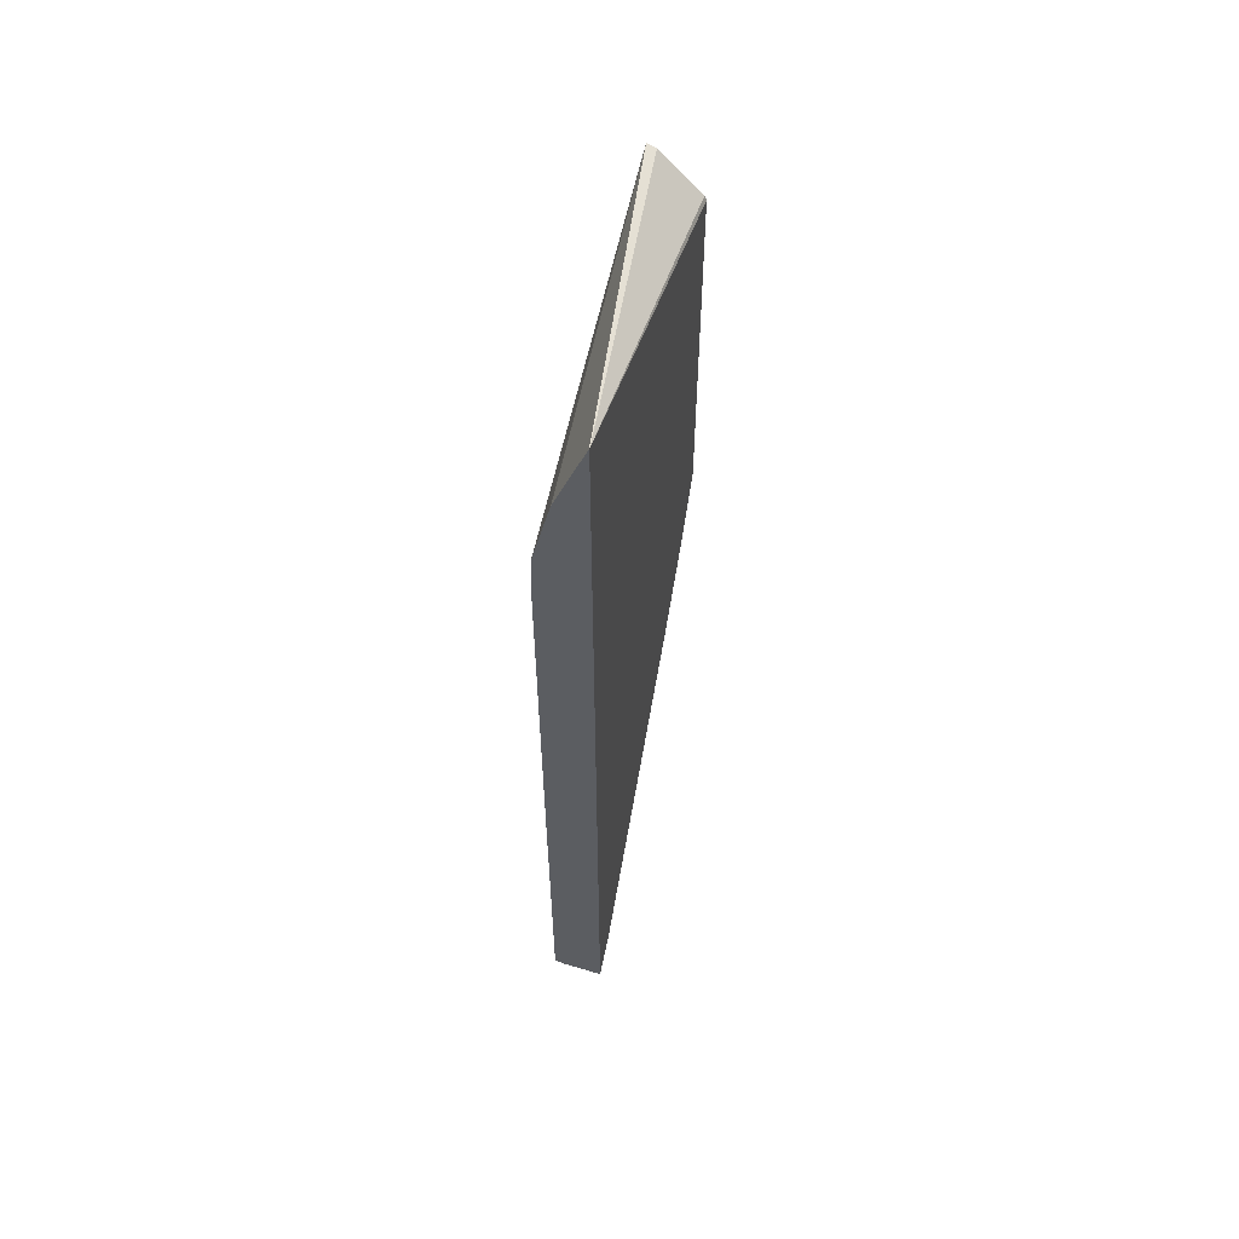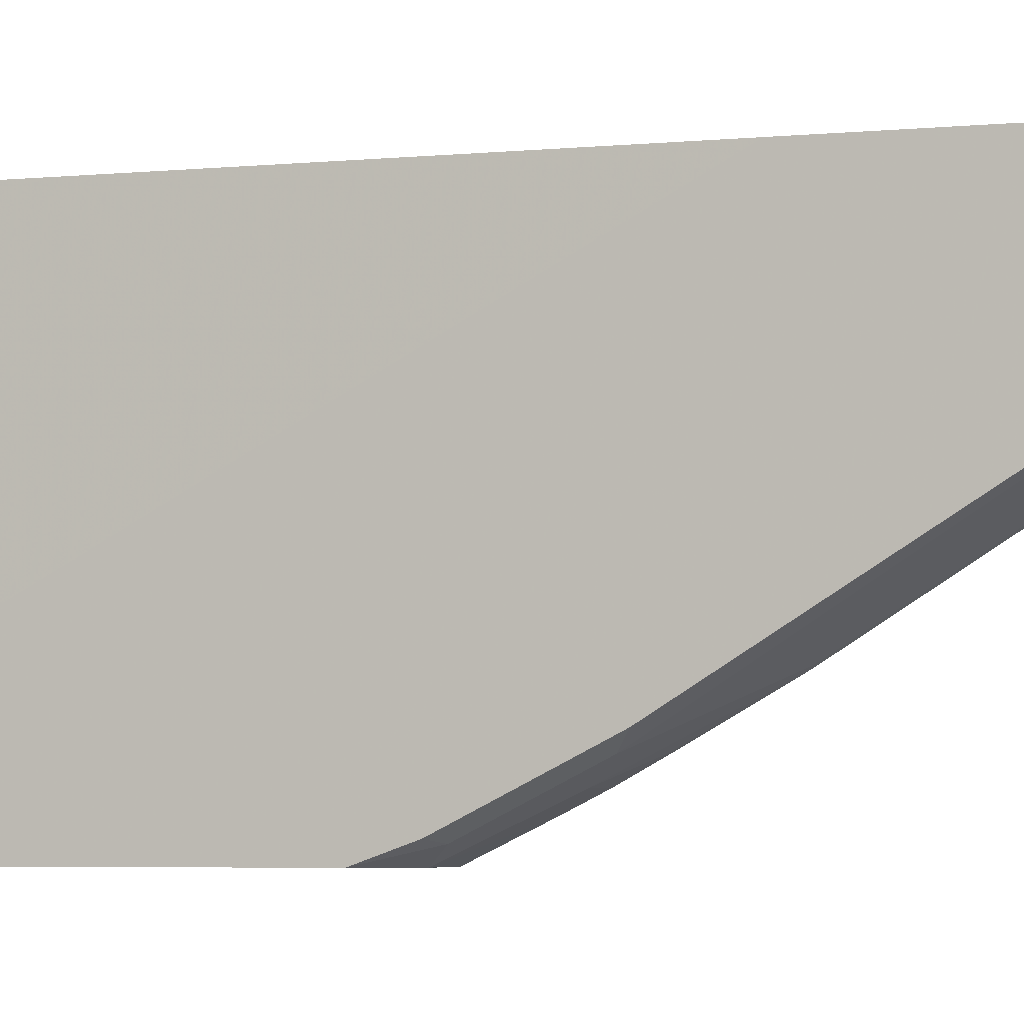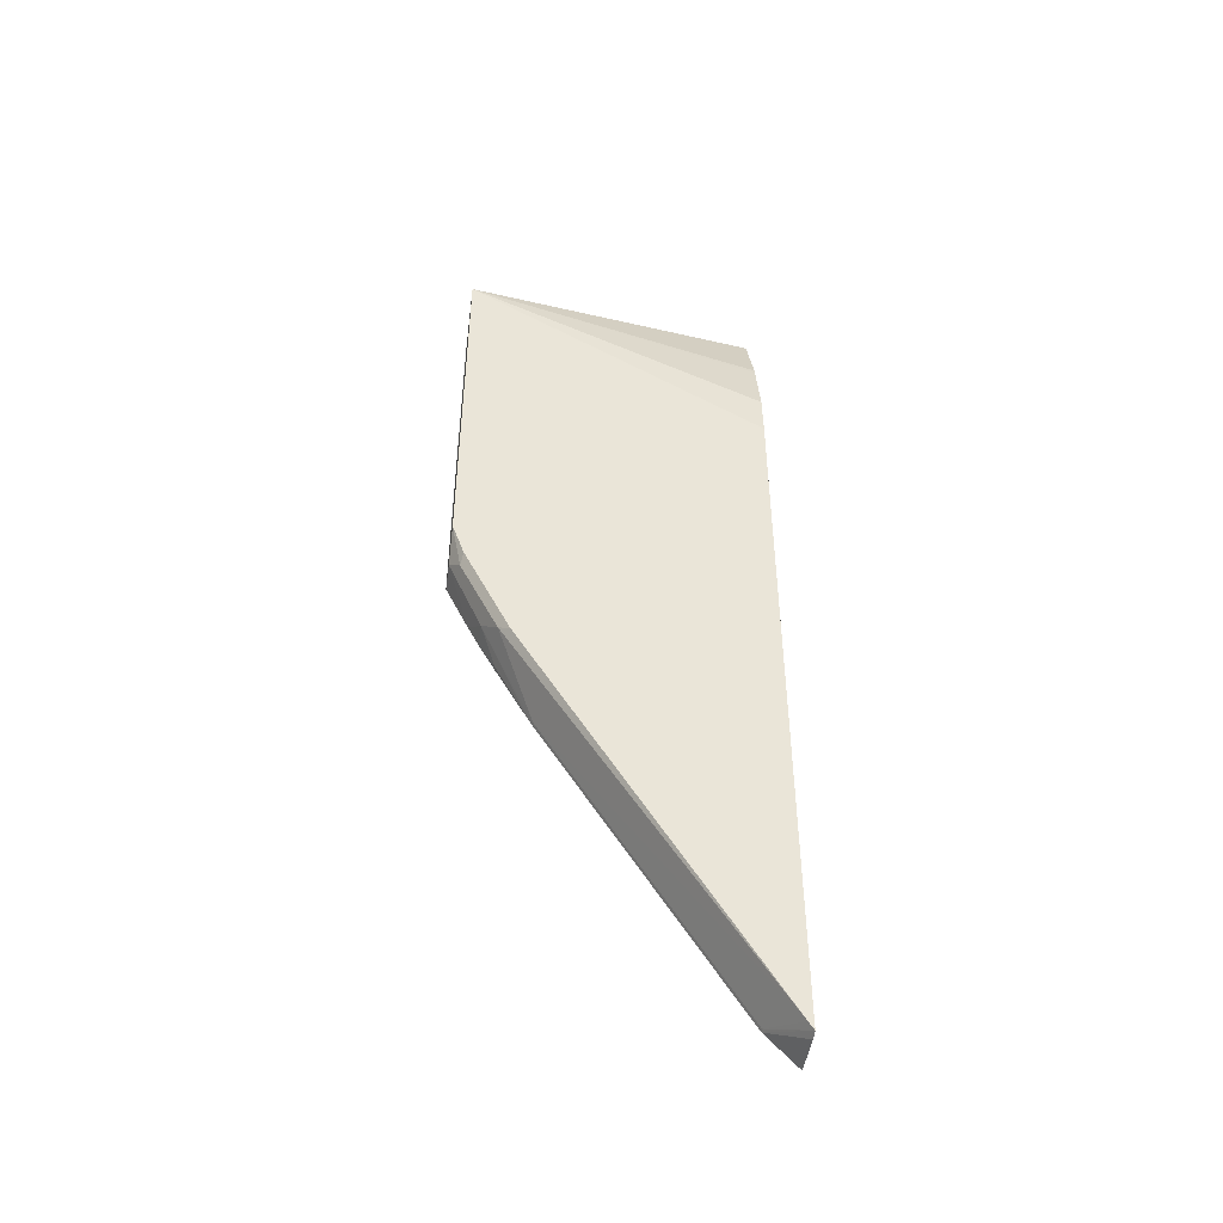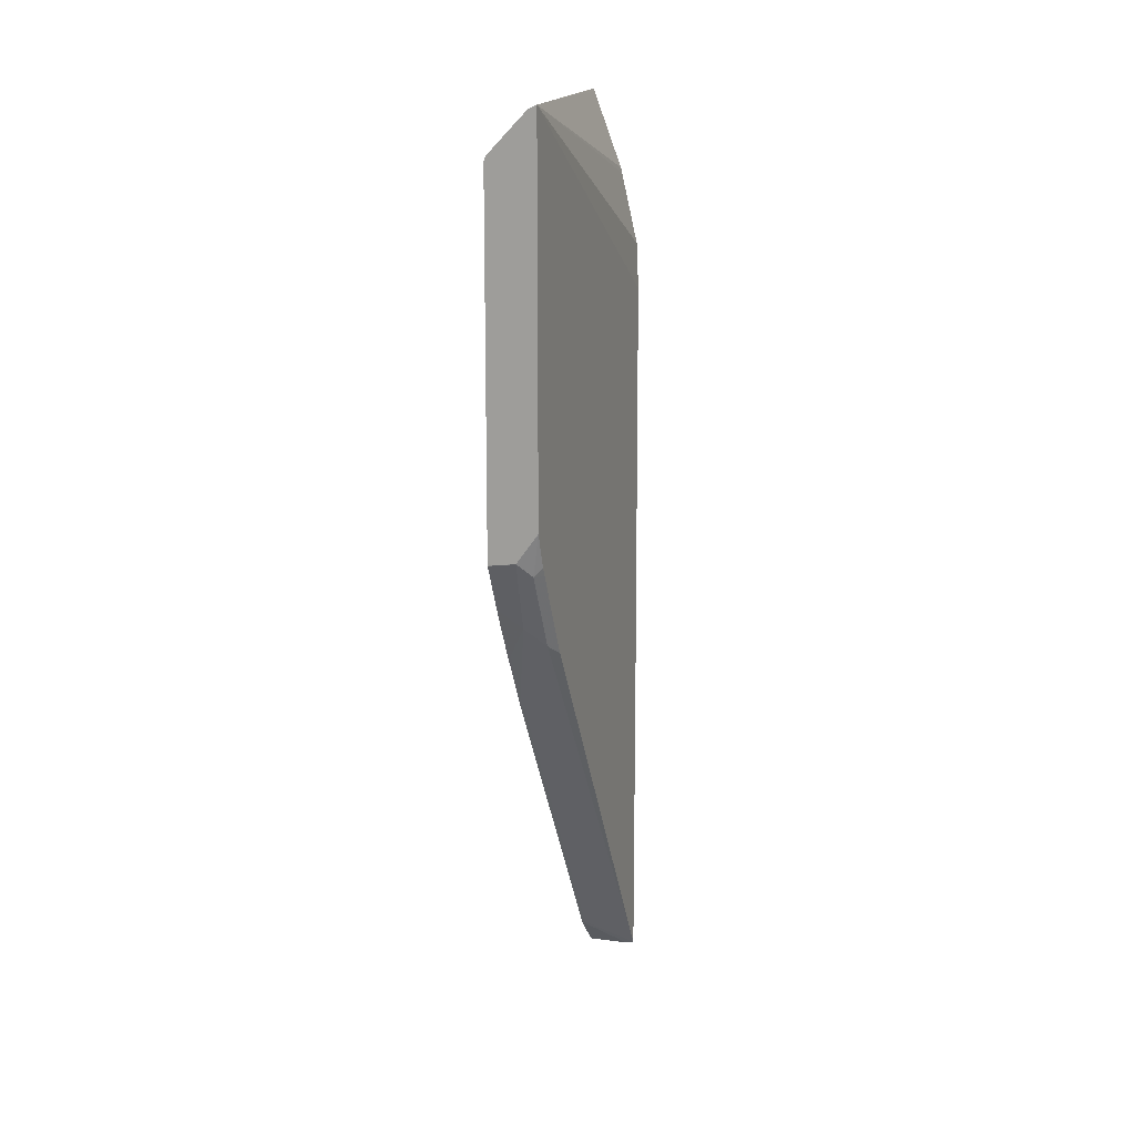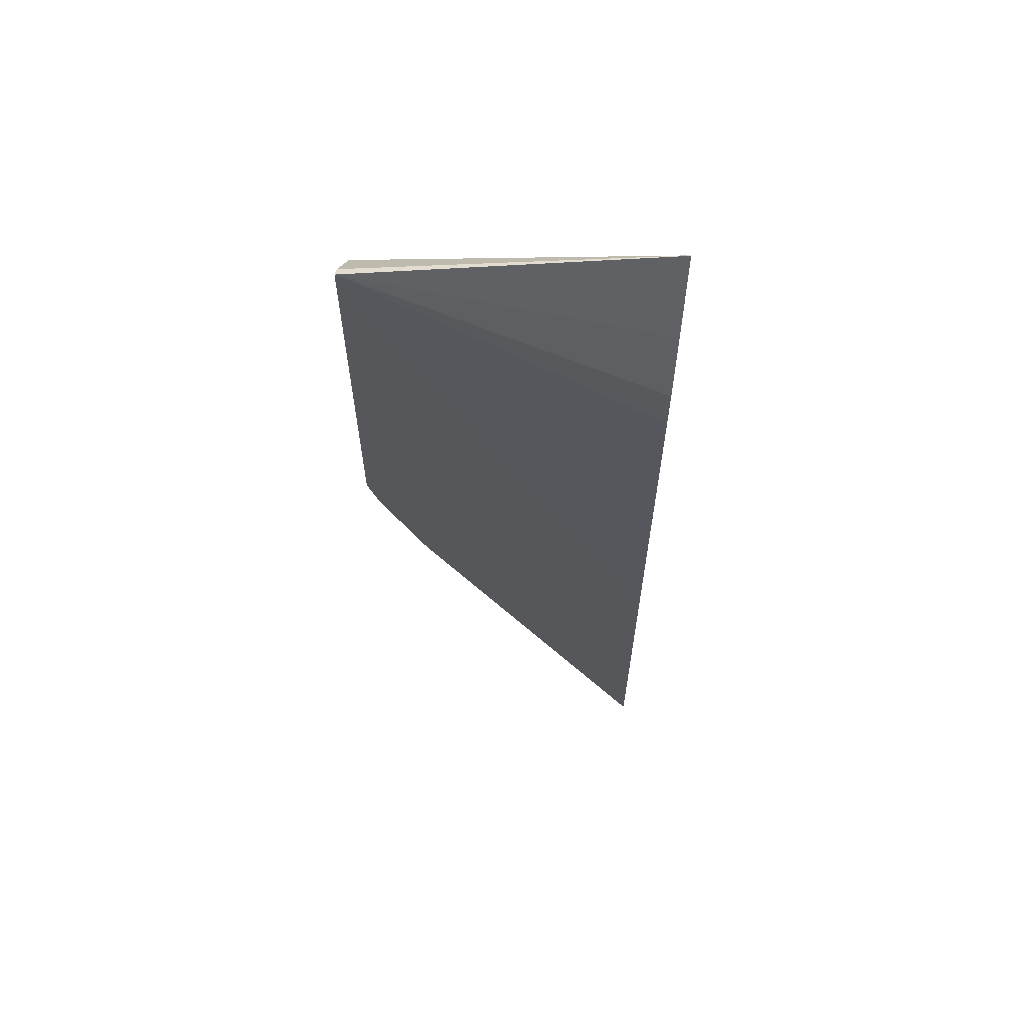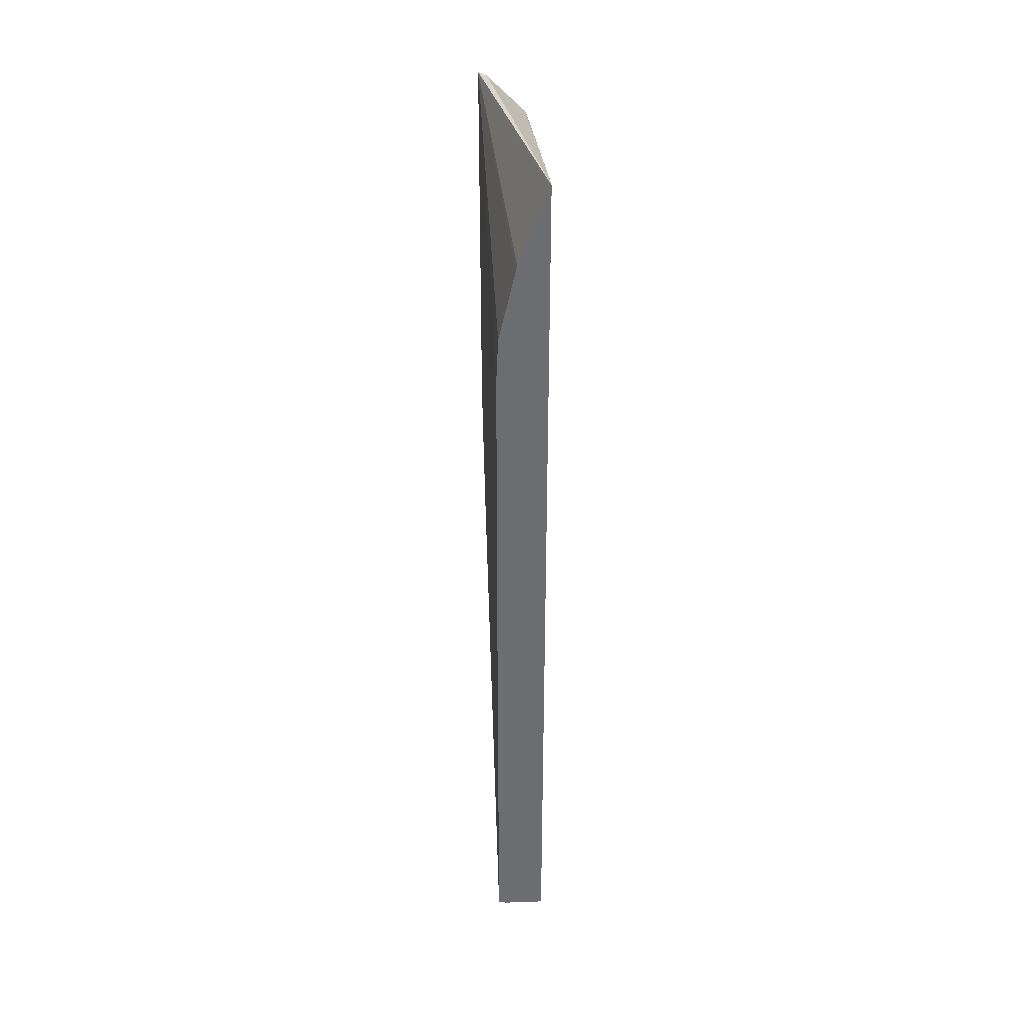
<metadata>
{"format":"obj","ext":"obj","renderer":"f3d","projection":"perspective","resolution":1024,"background":"white","views":[{"elev":58.0,"azim":-163.1,"up":"+Z"},{"elev":-4.5,"azim":109.2,"up":"+Y"},{"elev":-46.0,"azim":81.9,"up":"+Z"},{"elev":13.1,"azim":19.1,"up":"+Z"},{"elev":61.9,"azim":98.1,"up":"+Z"},{"elev":36.3,"azim":176.4,"up":"+Z"}]}
</metadata>
<code>
v 0.3169 -0.1397 -0.8264
v 0.3401 -0.1397 -0.826
v 0.3169 -0.1567 -0.8084
v 0.3169 -0.1397 -0.3051
v 0.345 -0.1397 -0.8247
v 0.3189 -0.1568 -0.8077
v 0.3189 -0.263 -0.6377
v 0.3169 -0.263 -0.6383
v 0.3169 -0.1402 -0.3051
v 0.3171 -0.1397 -0.3051
v 0.345 -0.1425 -0.8203
v 0.345 -0.1397 -0.6335
v 0.3169 -0.2645 -0.6358
v 0.3401 -0.2843 -0.5952
v 0.3295 -0.2923 -0.5845
v 0.3401 -0.3112 -0.318
v 0.345 -0.3112 -0.3158
v 0.3169 -0.3112 -0.3427
v 0.318 -0.3112 -0.3402
v 0.3177 -0.1397 -0.3067
v 0.345 -0.2782 -0.6
v 0.345 -0.1403 -0.6322
v 0.3447 -0.1397 -0.4176
v 0.3189 -0.2834 -0.6022
v 0.3169 -0.2834 -0.6022
v 0.345 -0.2806 -0.5952
v 0.3401 -0.3056 -0.5527
v 0.3169 -0.2983 -0.5739
v 0.3169 -0.2919 -0.5868
v 0.3326 -0.3112 -0.5452
v 0.345 -0.3112 -0.5284
v 0.345 -0.1805 -0.5576
v 0.3435 -0.1397 -0.3918
v 0.3344 -0.1397 -0.3523
v 0.3337 -0.1397 -0.3492
v 0.3169 -0.3112 -0.5437
v 0.345 -0.3019 -0.5527
v 0.345 -0.3043 -0.5478
v 0.3169 -0.3112 -0.5473
v 0.3189 -0.3112 -0.5467
f 15 29 24
f 13 24 25
f 15 28 29
f 14 27 15
f 14 37 27
f 14 26 37
f 14 21 26
f 13 15 24
f 9 19 16
f 11 21 14
f 36 39 40
f 10 17 20
f 9 18 19
f 9 17 10
f 9 16 17
f 15 27 30
f 12 23 22
f 15 30 28
f 27 37 38
f 16 18 36
f 7 15 13
f 30 40 39
f 28 30 39
f 27 31 30
f 27 38 31
f 24 29 25
f 22 23 32
f 16 19 18
f 17 35 20
f 17 33 34
f 17 23 33
f 17 32 23
f 16 31 17
f 16 30 31
f 16 40 30
f 16 36 40
f 17 34 35
f 7 14 15
f 5 31 38
f 7 13 8
f 1 35 34
f 1 20 35
f 1 10 20
f 1 4 10
f 1 9 4
f 1 18 9
f 1 36 18
f 1 39 36
f 1 28 39
f 1 29 28
f 1 25 29
f 1 13 25
f 1 3 8
f 1 2 3
f 7 11 14
f 1 34 33
f 1 33 23
f 1 8 13
f 1 12 5
f 1 23 12
f 6 11 7
f 5 21 11
f 5 37 26
f 5 38 37
f 5 17 31
f 5 32 17
f 5 22 32
f 5 26 21
f 5 11 6
f 4 9 10
f 3 7 8
f 3 6 7
f 3 5 6
f 2 5 3
f 5 12 22
f 1 5 2

</code>
